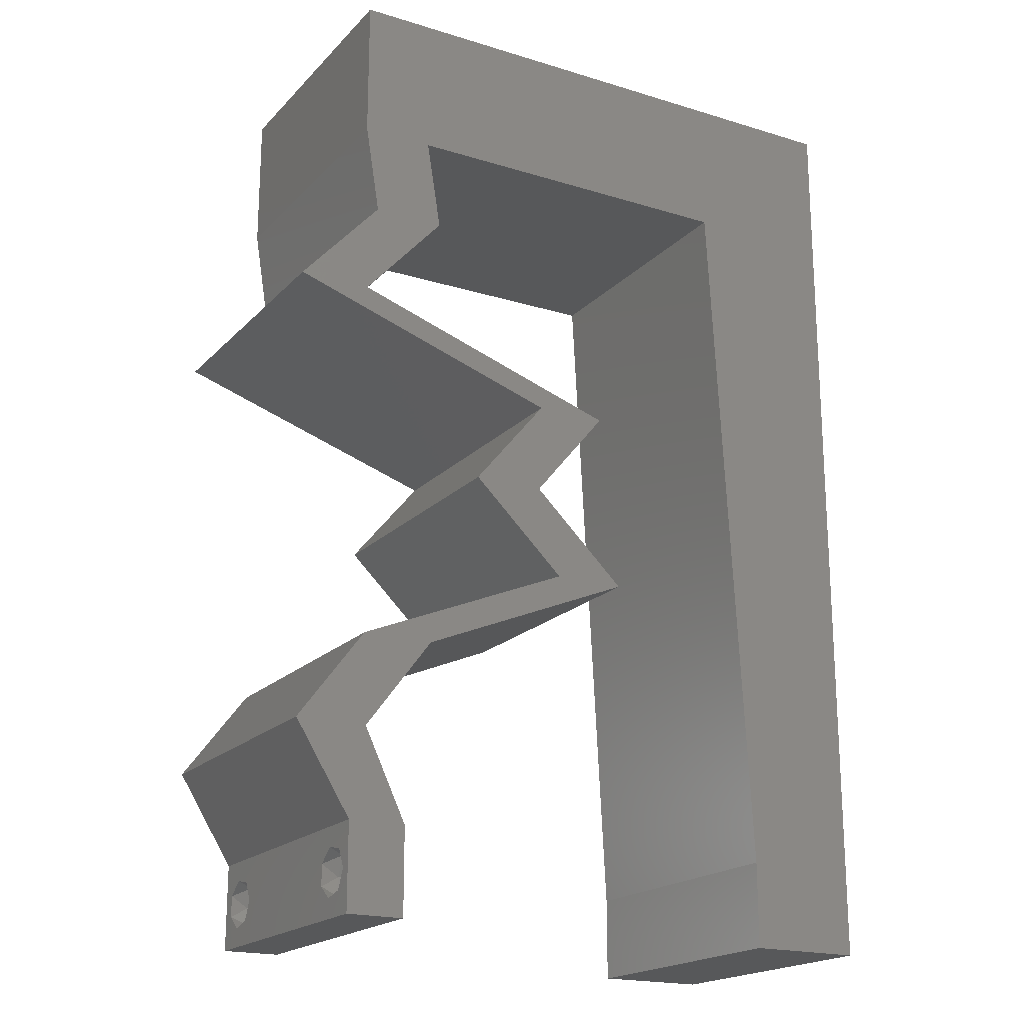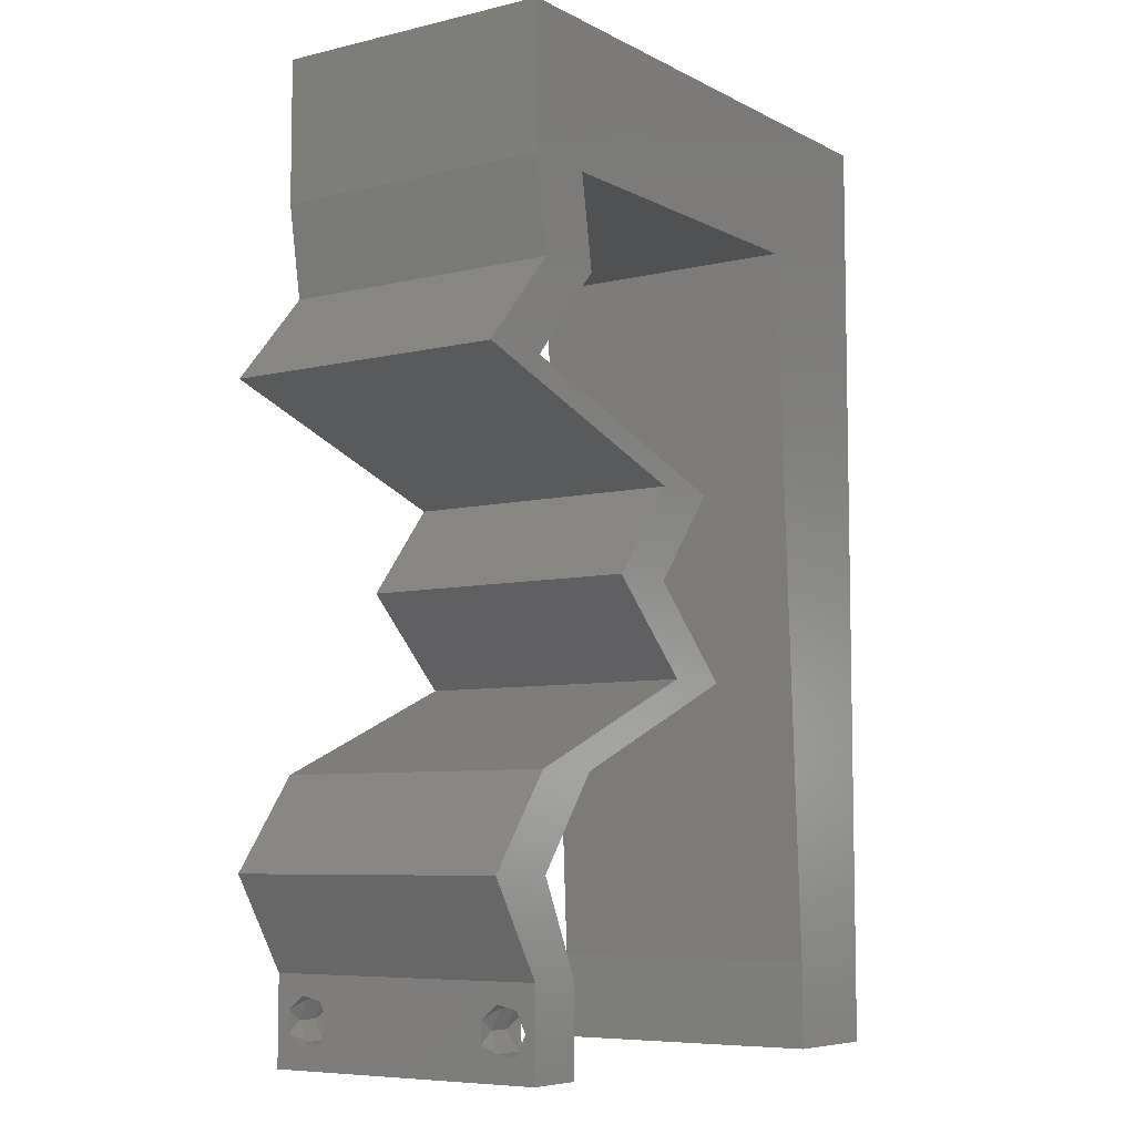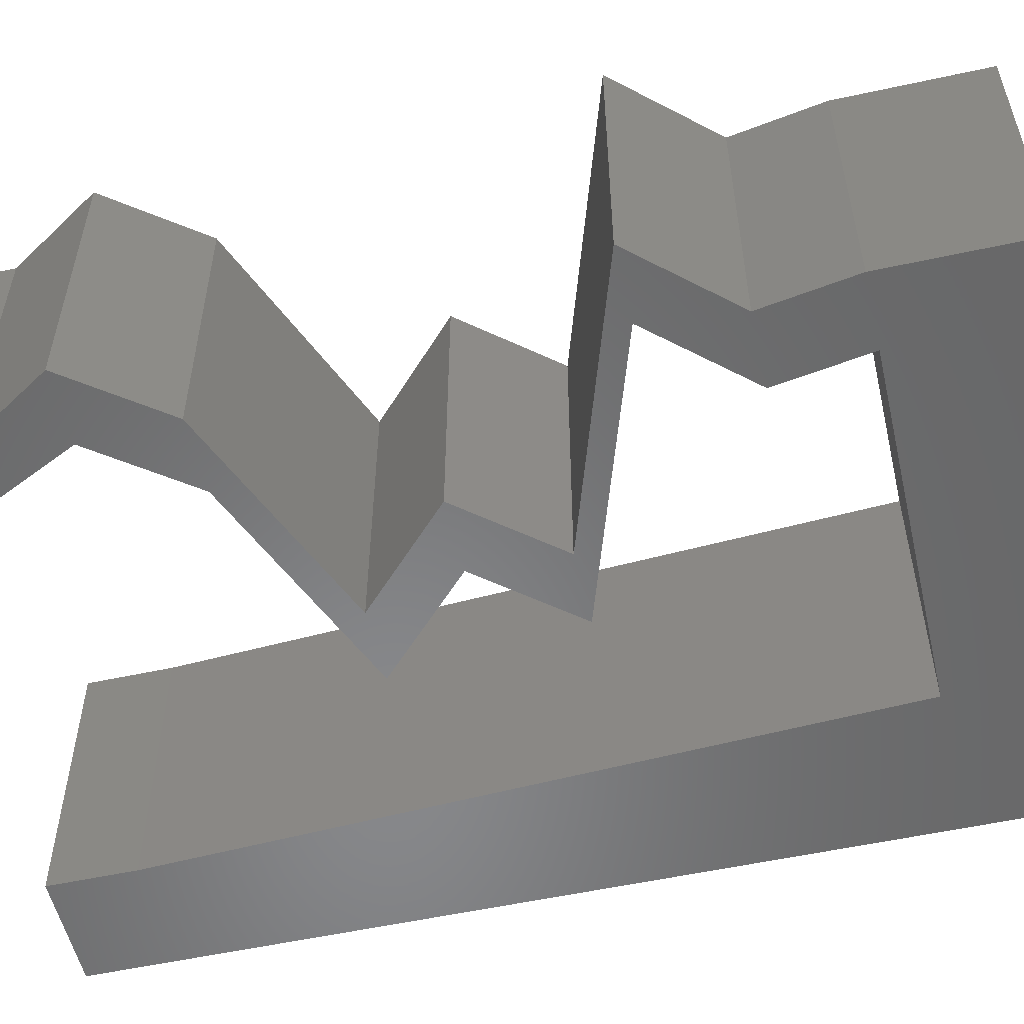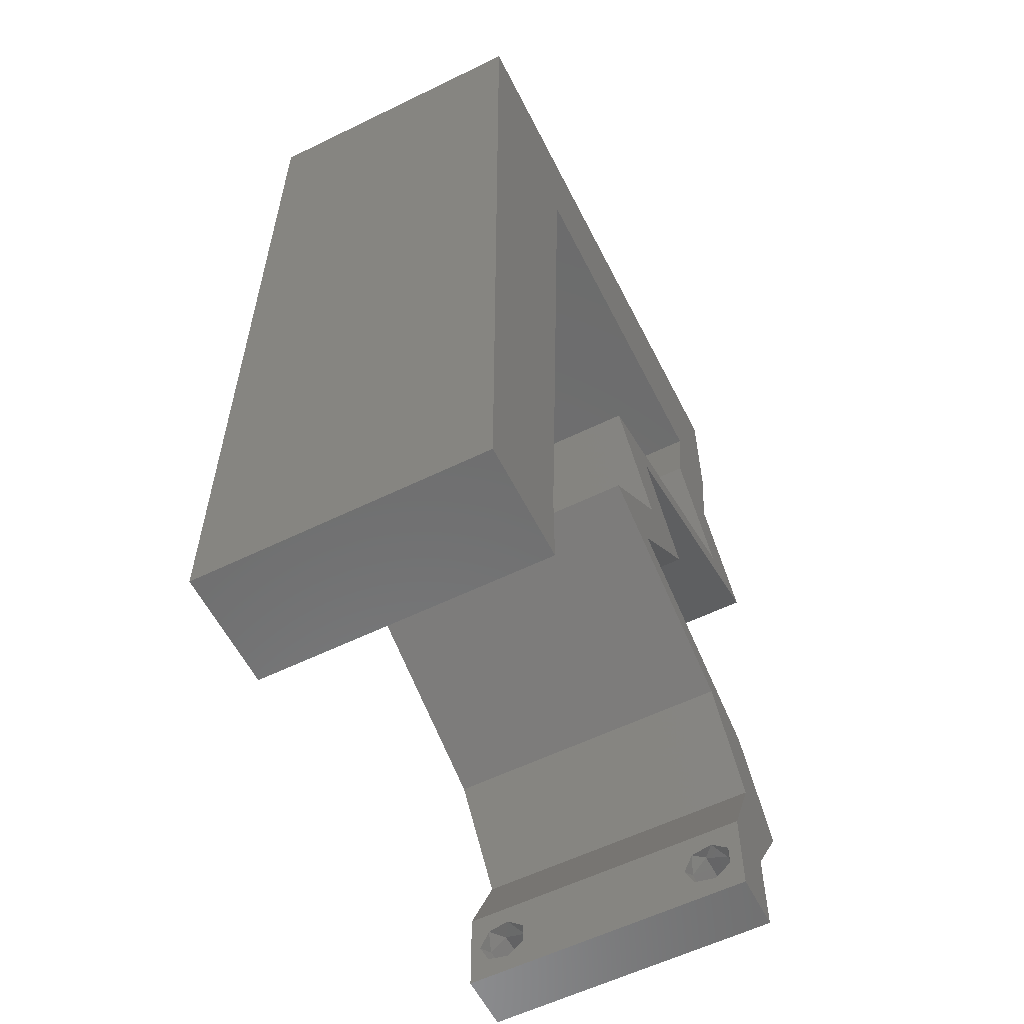
<metadata>
{"format":"stl","ext":"stl","renderer":"f3d","projection":"perspective","resolution":1024,"background":"white","views":[{"elev":-19.5,"azim":150.3,"up":"+Y"},{"elev":-7.0,"azim":124.8,"up":"+Y"},{"elev":-54.8,"azim":103.0,"up":"+Z"},{"elev":-58.5,"azim":-63.3,"up":"+Y"}]}
</metadata>
<code>
# stl→obj: 263 verts, 530 faces
v 0.04 0 0.01
v 0.04 -0.006 0.01
v 0.04 -0.002262 0.003932
v 0.04 -0.003 0.0159
v 0.04 -0.001671 0.00134
v 0.04 0 0
v 0.04 -0.001343 0.002778
v 0.04 -0.004657 0.002778
v 0.04 -0.006 0
v 0.04 -0.004329 0.00134
v 0.04 -0.003 0.0007
v 0.04 0 0.02
v 0.04 -0.002262 0.01913
v 0.04 -0.001343 0.01798
v 0.04 -0.004657 0.01798
v 0.04 -0.003738 0.01913
v 0.04 -0.006 0.02
v 0.04 -0.001671 0.01654
v 0.04 -0.004329 0.01654
v 0.04 -0.003738 0.003932
v 0.036 -0.006 0.01
v 0.036 0 0.01
v 0.036 -0.002262 0.003932
v 0.036 -0.003 0.0159
v 0.036 -0.001343 0.002778
v 0.036 0 0
v 0.036 -0.001671 0.00134
v 0.036 -0.004657 0.002778
v 0.036 -0.004329 0.00134
v 0.036 -0.006 0
v 0.036 -0.003 0.0007
v 0.036 0 0.02
v 0.036 -0.001343 0.01798
v 0.036 -0.002262 0.01913
v 0.036 -0.006 0.02
v 0.036 -0.003738 0.01913
v 0.036 -0.004657 0.01798
v 0.036 -0.001671 0.01654
v 0.036 -0.004329 0.01654
v 0.036 -0.003738 0.003932
v 0 0.024 0.02
v 0 0.012 0.02
v 0.009045 0.02004 0.02
v 0 -0.006 0.02
v 0.008 -0.006 0.02
v 0.004 -0.002571 0.02
v 0.04 0.05011 0.02
v 0.04 0.06 0.02
v 0.03583 0.05523 0.02
v 0.008 0 0.02
v 0.008523 0.01002 0.02
v 0.004 0.005233 0.02
v 0.01061 0.05011 0.02
v 0 0.048 0.02
v 0.01009 0.04009 0.02
v 0 0.036 0.02
v 0.009568 0.03006 0.02
v 0.03898 0.04384 0.02
v 0.03702 0.04698 0.02
v 0 0 0.02
v 0 0.06 0.02
v 0.005536 0.05472 0.02
v 0.02691 0.05011 0.02
v 0.03506 0.05011 0.02
v 0.03098 0.05426 0.02
v 0.02 0.06 0.02
v 0.01876 0.05011 0.02
v 0.02509 0.05566 0.02
v 0.01469 0.05533 0.02
v 0.03 0.06 0.02
v 0.038 -0.003 0.02
v 0.01 0.06 0.02
v 0.03404 0.04384 0.02
v 0.0446 0.03758 0.02
v 0.03965 0.03758 0.02
v 0.03507 0.03445 0.02
v 0.02061 0.03132 0.02
v 0.02555 0.03132 0.02
v 0.03013 0.03445 0.02
v 0.02675 0.01566 0.02
v 0.03169 0.01566 0.02
v 0.02416 0.01879 0.02
v 0.03923 0.01253 0.02
v 0.03428 0.01253 0.02
v 0.02578 0.02505 0.02
v 0.03072 0.02505 0.02
v 0.01922 0.01879 0.02
v 0.04391 0.006264 0.02
v 0.03897 0.006264 0.02
v 0 -0.006 0.01
v 0 -0.003 0.015
v 0 0 0.01
v 0 -0.006 0
v 0 -0.003 0.005
v 0 0 0
v 0.004 -0.006 0.015
v 0.008 -0.006 0.01
v 0.004 -0.006 0.005
v 0.008 -0.006 0
v 0 0.009 0.0114
v 0 0.06 0
v 0 0.051 0.0086
v 0 0.06 0.01
v 0 0.048 0
v 0 0.0415 0.009767
v 0 0.03 0.01
v 0 0.036 0
v 0 0.024 0
v 0 0.0185 0.01023
v 0 0.012 0
v 0 0.005337 0.005128
v 0 0.05466 0.01487
v 0.009045 0.02004 0
v 0.004 -0.0024 0
v 0.04 0.05011 0
v 0.03583 0.05523 0
v 0.04 0.06 0
v 0.008 0 0
v 0.004 0.005233 0
v 0.008523 0.01002 0
v 0.01009 0.04009 0
v 0.01061 0.05011 0
v 0.009568 0.03006 0
v 0.03898 0.04384 0
v 0.03702 0.04698 0
v 0.005536 0.05472 0
v 0.02691 0.05011 0
v 0.03098 0.05426 0
v 0.03506 0.05011 0
v 0.02 0.06 0
v 0.02509 0.05566 0
v 0.01876 0.05011 0
v 0.01469 0.05533 0
v 0.03 0.06 0
v 0.038 -0.003 0
v 0.01 0.06 0
v 0.03404 0.04384 0
v 0.03965 0.03758 0
v 0.0446 0.03758 0
v 0.03507 0.03445 0
v 0.03013 0.03445 0
v 0.02555 0.03132 0
v 0.02061 0.03132 0
v 0.02675 0.01566 0
v 0.02416 0.01879 0
v 0.03169 0.01566 0
v 0.03923 0.01253 0
v 0.03428 0.01253 0
v 0.03072 0.02505 0
v 0.02578 0.02505 0
v 0.01922 0.01879 0
v 0.04391 0.006264 0
v 0.03897 0.006264 0
v 0.008 0 0.01
v 0.008 -0.003 0.015
v 0.008 -0.003 0.005
v 0.015 0.06 0.01134
v 0.025 0.06 0.008977
v 0.006575 0.06 0.007337
v 0.03344 0.06 0.01273
v 0.04 0.06 0.01
v 0.03407 0.06 0.005945
v 0.005798 0.06 0.01422
v 0.04 0.05505 0.015
v 0.04 0.05011 0.01
v 0.04 0.05505 0.005
v 0.03949 0.04698 0.015
v 0.03898 0.04384 0.01
v 0.03949 0.04698 0.005
v 0.04179 0.04071 0.015
v 0.0446 0.03758 0.01
v 0.04179 0.04071 0.005
v 0.03234 0.03355 0.007035
v 0.03745 0.03523 0.01248
v 0.02555 0.03132 0.01
v 0.03926 0.03583 0.005609
v 0.03114 0.03316 0.01412
v 0.02814 0.02819 0.015
v 0.03072 0.02505 0.01
v 0.02814 0.02819 0.005
v 0.02744 0.02192 0.015
v 0.02416 0.01879 0.01
v 0.02744 0.02192 0.005
v 0.03216 0.01547 0.007918
v 0.03923 0.01253 0.01
v 0.03435 0.01455 0.01435
v 0.0293 0.01665 0.01445
v 0.04157 0.009395 0.015
v 0.04391 0.006264 0.01
v 0.04157 0.009395 0.005
v 0.04196 0.003132 0.015
v 0.04196 0.003132 0.005
v 0.03748 0.003132 0.015
v 0.03897 0.006264 0.01
v 0.03748 0.003132 0.005
v 0.03663 0.009395 0.015
v 0.03428 0.01253 0.01
v 0.03663 0.009395 0.005
v 0.02628 0.01585 0.007918
v 0.01922 0.01879 0.01
v 0.02409 0.01676 0.01435
v 0.02914 0.01467 0.01445
v 0.0225 0.02192 0.015
v 0.02578 0.02505 0.01
v 0.0225 0.02192 0.005
v 0.02319 0.02819 0.015
v 0.02061 0.03132 0.01
v 0.02319 0.02819 0.005
v 0.03287 0.03535 0.007035
v 0.02776 0.03367 0.01248
v 0.03965 0.03758 0.01
v 0.02595 0.03307 0.005609
v 0.03406 0.03574 0.01412
v 0.03685 0.04071 0.015
v 0.03404 0.04384 0.01
v 0.03685 0.04071 0.005
v 0.03455 0.04698 0.015
v 0.03506 0.05011 0.01
v 0.03455 0.04698 0.005
v 0.02283 0.05011 0.01245
v 0.02283 0.05011 0.004961
v 0.0287 0.05011 0.006868
v 0.01697 0.05011 0.006868
v 0.02951 0.05011 0.0138
v 0.01061 0.05011 0.01
v 0.01616 0.05011 0.0138
v 0.008784 0.01503 0.01131
v 0.009829 0.03508 0.008691
v 0.009306 0.02505 0.01
v 0.008343 0.006583 0.007337
v 0.01027 0.04352 0.01266
v 0.008302 0.005799 0.01423
v 0.01031 0.04431 0.005773
v 0.0375 -0.003738 0.01607
v 0.0385 -0.002262 0.01607
v 0.03888 -0.003738 0.01607
v 0.03712 -0.002262 0.01607
v 0.03873 -0.003 0.0193
v 0.03727 -0.001671 0.01866
v 0.03875 -0.001671 0.01866
v 0.03727 -0.004329 0.01866
v 0.03875 -0.004329 0.01866
v 0.03725 -0.003 0.0193
v 0.03873 -0.004657 0.01722
v 0.03725 -0.004657 0.01722
v 0.03798 -0.00134 0.01723
v 0.03687 -0.001344 0.01722
v 0.03914 -0.001343 0.01722
v 0.03873 -0.003738 0.0008684
v 0.03727 -0.002262 0.0008684
v 0.03726 -0.003758 0.0008785
v 0.03874 -0.002242 0.0008785
v 0.03873 -0.001343 0.002022
v 0.03727 -0.001671 0.00346
v 0.03725 -0.001343 0.002022
v 0.03873 -0.003 0.0041
v 0.03725 -0.003 0.0041
v 0.03875 -0.001671 0.00346
v 0.03727 -0.004657 0.002022
v 0.03875 -0.004657 0.002022
v 0.03798 -0.004322 0.003468
v 0.03913 -0.004332 0.003456
v 0.03684 -0.004329 0.00346
f 1 2 3
f 1 4 2
f 5 6 7
f 8 9 10
f 10 9 11
f 11 6 5
f 12 13 14
f 15 16 17
f 12 17 13
f 13 17 16
f 9 6 11
f 7 6 1
f 1 12 18
f 18 12 14
f 2 19 17
f 19 15 17
f 2 9 8
f 18 4 1
f 4 19 2
f 7 1 3
f 20 2 8
f 3 2 20
f 21 22 23
f 24 22 21
f 25 26 27
f 28 29 30
f 30 29 31
f 27 26 31
f 32 33 34
f 35 36 37
f 34 35 32
f 36 35 34
f 32 38 33
f 26 30 31
f 25 22 26
f 35 39 21
f 37 39 35
f 22 38 32
f 30 21 28
f 21 39 24
f 24 38 22
f 28 21 40
f 40 21 23
f 23 22 25
f 41 42 43
f 44 45 46
f 47 48 49
f 50 51 52
f 53 54 55
f 43 42 51
f 54 56 55
f 56 41 57
f 58 47 59
f 52 60 46
f 50 52 46
f 57 41 43
f 61 54 62
f 55 56 57
f 63 64 65
f 54 53 62
f 64 47 49
f 66 67 68
f 62 53 69
f 67 66 69
f 51 42 52
f 48 70 49
f 35 17 71
f 12 32 71
f 67 63 68
f 47 64 59
f 70 66 68
f 45 50 46
f 60 44 46
f 66 72 69
f 72 62 69
f 72 61 62
f 73 58 59
f 53 67 69
f 65 64 49
f 70 65 49
f 63 65 68
f 65 70 68
f 42 60 52
f 74 75 76
f 77 78 79
f 79 78 76
f 80 81 82
f 83 81 84
f 17 12 71
f 32 35 71
f 81 80 84
f 76 75 79
f 64 73 59
f 58 75 74
f 73 75 58
f 78 85 86
f 77 85 78
f 85 82 86
f 82 85 87
f 80 82 87
f 88 83 89
f 89 83 84
f 12 88 89
f 32 12 89
f 90 91 92
f 60 91 44
f 93 94 95
f 92 94 90
f 44 91 90
f 92 91 60
f 90 94 93
f 95 94 92
f 45 96 97
f 90 96 44
f 93 98 90
f 97 98 99
f 44 96 45
f 97 96 90
f 99 98 93
f 90 98 97
f 60 100 92
f 101 102 103
f 104 102 101
f 42 100 60
f 105 106 56
f 107 106 105
f 107 105 104
f 56 106 41
f 108 106 107
f 109 106 108
f 41 109 42
f 54 105 56
f 110 109 108
f 41 106 109
f 95 111 110
f 61 112 54
f 54 102 105
f 110 100 109
f 110 111 100
f 54 112 102
f 109 100 42
f 105 102 104
f 103 112 61
f 92 111 95
f 100 111 92
f 102 112 103
f 108 113 110
f 93 114 99
f 115 116 117
f 118 119 120
f 121 104 122
f 113 120 110
f 107 104 121
f 107 123 108
f 124 125 115
f 119 114 95
f 118 114 119
f 123 113 108
f 101 126 104
f 121 123 107
f 127 128 129
f 104 126 122
f 129 116 115
f 130 131 132
f 126 133 122
f 132 133 130
f 120 119 110
f 117 116 134
f 30 135 9
f 6 135 26
f 132 131 127
f 115 125 129
f 134 131 130
f 99 114 118
f 95 114 93
f 130 133 136
f 136 133 126
f 136 126 101
f 137 125 124
f 122 133 132
f 128 116 129
f 134 116 128
f 127 131 128
f 128 131 134
f 110 119 95
f 138 139 140
f 141 142 143
f 141 140 142
f 144 145 146
f 147 148 146
f 9 135 6
f 26 135 30
f 146 148 144
f 140 141 138
f 129 125 137
f 124 139 138
f 137 124 138
f 142 149 150
f 143 142 150
f 149 145 150
f 145 151 150
f 144 151 145
f 152 153 147
f 153 148 147
f 6 153 152
f 26 153 6
f 154 155 97
f 45 155 50
f 118 156 99
f 97 156 154
f 50 155 154
f 97 155 45
f 99 156 97
f 154 156 118
f 136 157 130
f 70 158 66
f 157 158 130
f 66 158 157
f 136 159 157
f 70 160 158
f 130 158 134
f 66 157 72
f 101 159 136
f 103 159 101
f 48 160 70
f 161 160 48
f 158 162 134
f 157 163 72
f 160 162 158
f 159 163 157
f 134 162 117
f 117 162 161
f 61 163 103
f 72 163 61
f 103 163 159
f 161 162 160
f 48 164 161
f 165 164 47
f 115 166 165
f 161 166 117
f 161 164 165
f 117 166 115
f 47 164 48
f 165 166 161
f 58 167 47
f 165 167 168
f 115 169 124
f 168 169 165
f 47 167 165
f 168 167 58
f 165 169 115
f 124 169 168
f 58 170 168
f 171 170 74
f 139 172 171
f 168 172 124
f 168 170 171
f 74 170 58
f 124 172 139
f 171 172 168
f 140 173 142
f 74 174 171
f 76 174 74
f 142 173 175
f 139 176 140
f 171 176 139
f 78 177 76
f 175 177 78
f 140 176 173
f 177 174 76
f 173 176 174
f 177 173 174
f 174 176 171
f 175 173 177
f 78 178 175
f 179 178 86
f 149 180 179
f 175 180 142
f 175 178 179
f 86 178 78
f 142 180 149
f 179 180 175
f 86 181 179
f 182 181 82
f 145 183 182
f 179 183 149
f 82 181 86
f 179 181 182
f 149 183 145
f 182 183 179
f 145 184 146
f 182 184 145
f 146 184 147
f 147 184 185
f 185 186 83
f 82 187 182
f 81 187 82
f 83 186 81
f 182 187 184
f 185 184 186
f 184 187 186
f 186 187 81
f 83 188 185
f 189 188 88
f 185 190 147
f 152 190 189
f 185 188 189
f 88 188 83
f 147 190 152
f 189 190 185
f 189 191 1
f 12 191 88
f 152 192 6
f 1 192 189
f 88 191 189
f 1 191 12
f 189 192 152
f 6 192 1
f 2 17 35
f 21 2 35
f 30 9 2
f 30 2 21
f 89 193 32
f 22 193 194
f 26 195 153
f 194 195 22
f 32 193 22
f 194 193 89
f 22 195 26
f 153 195 194
f 89 196 194
f 197 196 84
f 194 198 153
f 148 198 197
f 194 196 197
f 84 196 89
f 197 198 194
f 153 198 148
f 148 199 144
f 197 199 148
f 144 199 151
f 151 199 200
f 200 201 87
f 84 202 197
f 80 202 84
f 87 201 80
f 197 202 199
f 200 199 201
f 199 202 201
f 201 202 80
f 87 203 200
f 204 203 85
f 150 205 204
f 200 205 151
f 85 203 87
f 200 203 204
f 151 205 150
f 204 205 200
f 85 206 204
f 207 206 77
f 204 208 150
f 143 208 207
f 77 206 85
f 204 206 207
f 207 208 204
f 150 208 143
f 141 209 138
f 77 210 207
f 79 210 77
f 138 209 211
f 143 212 141
f 207 212 143
f 75 213 79
f 211 213 75
f 141 212 209
f 213 210 79
f 209 212 210
f 213 209 210
f 210 212 207
f 211 209 213
f 75 214 211
f 215 214 73
f 137 216 215
f 211 216 138
f 211 214 215
f 73 214 75
f 138 216 137
f 215 216 211
f 64 217 73
f 215 217 218
f 137 219 129
f 218 219 215
f 73 217 215
f 218 217 64
f 215 219 137
f 129 219 218
f 67 220 63
f 221 222 220
f 220 223 221
f 64 224 218
f 225 226 53
f 122 223 225
f 218 222 129
f 226 223 220
f 220 222 224
f 63 224 64
f 53 226 67
f 129 222 127
f 132 223 122
f 127 221 132
f 67 226 220
f 220 224 63
f 127 222 221
f 221 223 132
f 225 223 226
f 224 222 218
f 113 227 120
f 57 228 55
f 57 229 228
f 43 229 57
f 113 229 227
f 227 229 43
f 227 230 120
f 228 231 55
f 123 229 113
f 228 229 123
f 51 227 43
f 121 228 123
f 118 230 154
f 53 231 225
f 120 230 118
f 55 231 53
f 51 232 227
f 121 233 228
f 227 232 230
f 228 233 231
f 122 233 121
f 50 232 51
f 154 232 50
f 225 233 122
f 231 233 225
f 230 232 154
f 4 24 234
f 24 4 235
f 4 234 236
f 24 235 237
f 238 239 240
f 241 238 242
f 238 241 243
f 239 238 243
f 244 241 242
f 241 244 245
f 244 234 245
f 237 246 247
f 235 246 237
f 234 244 236
f 13 16 238
f 34 33 239
f 37 36 241
f 13 238 240
f 238 16 242
f 34 239 243
f 241 36 243
f 14 13 240
f 16 15 242
f 36 34 243
f 37 241 245
f 234 39 245
f 39 37 245
f 15 19 244
f 240 239 246
f 15 244 242
f 235 18 248
f 246 235 248
f 239 33 247
f 14 240 248
f 244 19 236
f 4 18 235
f 24 39 234
f 246 239 247
f 19 4 236
f 38 24 237
f 240 246 248
f 38 237 247
f 33 38 247
f 18 14 248
f 11 31 249
f 31 11 250
f 249 31 251
f 250 11 252
f 253 254 255
f 254 256 257
f 254 253 258
f 256 254 258
f 249 259 260
f 250 253 255
f 259 261 260
f 259 249 251
f 253 250 252
f 260 261 262
f 261 259 263
f 257 256 261
f 23 25 254
f 5 7 253
f 3 20 256
f 29 28 259
f 23 254 257
f 254 25 255
f 253 7 258
f 3 256 258
f 25 27 255
f 8 10 260
f 40 23 257
f 7 3 258
f 27 31 250
f 10 11 249
f 10 249 260
f 27 250 255
f 257 261 263
f 261 256 262
f 29 259 251
f 5 253 252
f 256 20 262
f 259 28 263
f 40 257 263
f 8 260 262
f 20 8 262
f 28 40 263
f 11 5 252
f 31 29 251

</code>
